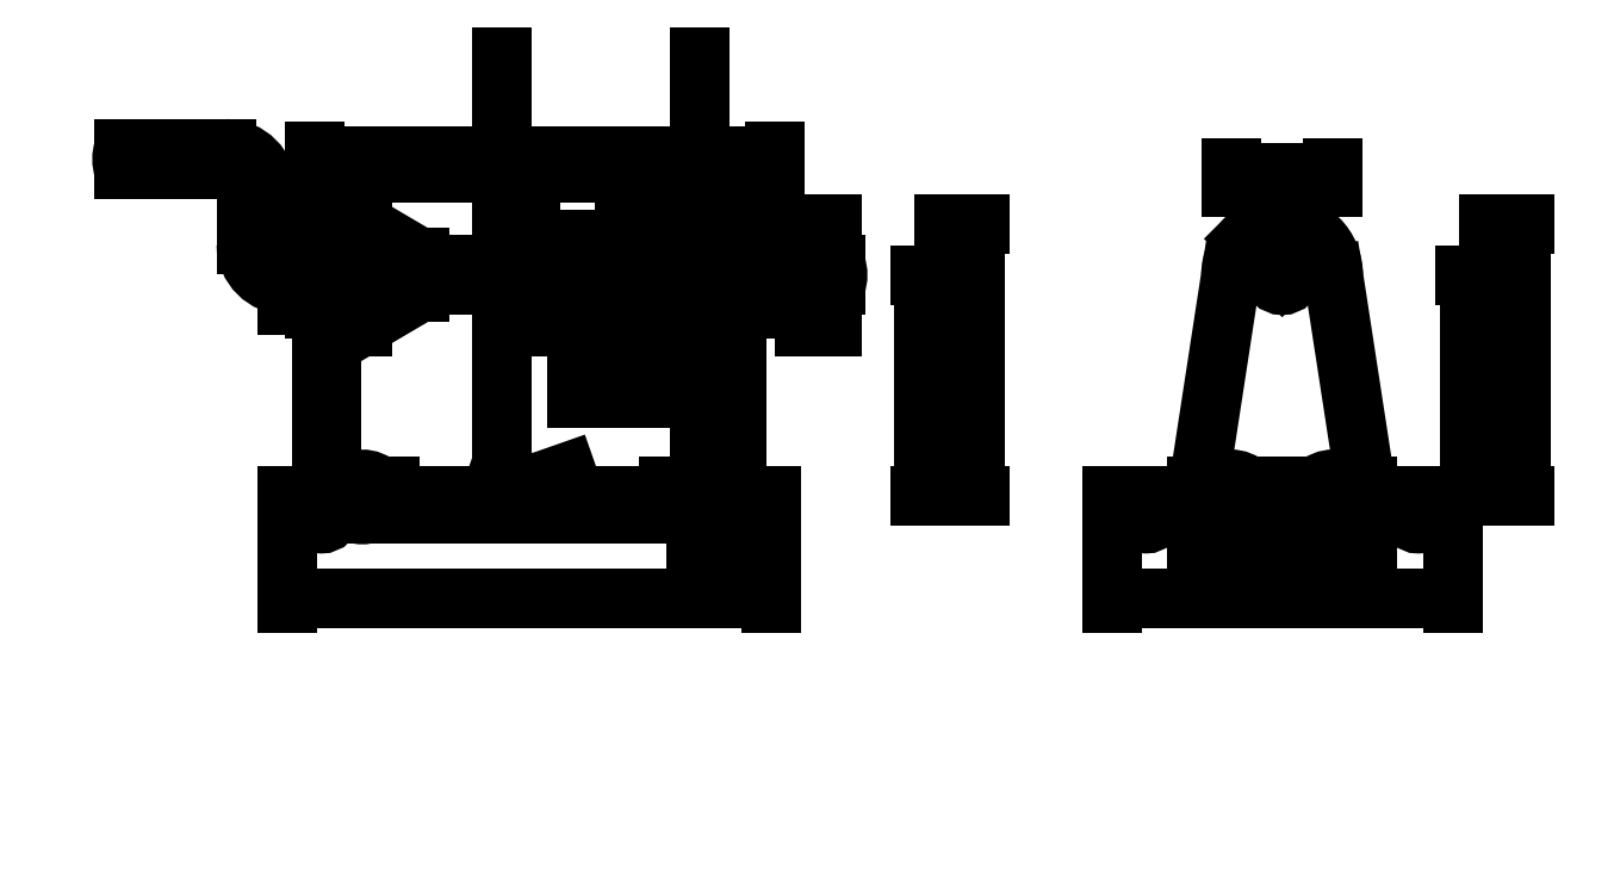
<metadata>
{"format":"dxf","ext":"dxf","renderer":"ezdxf+matplotlib","layout":"modelspace","background":"white","min_lineweight":24,"dpi":150}
</metadata>
<code>
0
SECTION
2
ENTITIES
0
LINE
8
Base
10
200
20
100
11
200
21
95
0
ARC
8
Arms
10
0
20
0
40
0
50
0
51
0
0
LINE
8
Base
10
300
20
100
11
400
21
100
0
LINE
8
Base
10
300
20
95
11
300
21
100
0
LINE
8
Base
10
400
20
100
11
400
21
95
0
LINE
8
Base
10
400
20
95
11
300
21
95
0
LINE
8
Arms
10
325
20
100
11
335
21
165
0
LINE
8
Arms
10
365
20
165
11
375
21
100
0
CIRCLE
8
Arms
10
350
20
165
40
3
0
ARC
8
Arms
10
350
20
165
40
15
50
0
51
180
0
LINE
8
Arms
10
190
20
100
11
190
21
180
0
LINE
8
Arms
10
190
20
180
11
187
21
180
0
LINE
8
BobbinSm
10
129
20
165
11
129
21
171
0
LINE
8
BobbinSm
10
129
20
171
11
132
21
171
0
LINE
8
BobbinSm
10
132
20
171
11
132
21
165
0
LINE
8
BobbinSm
10
129
20
174
11
129
21
171
0
LINE
8
BobbinSm
10
132
20
171
11
132
21
174
0
LINE
8
BobbinSm
10
129
20
165
11
129
21
159
0
LINE
8
BobbinSm
10
129
20
159
11
132
21
159
0
LINE
8
BobbinSm
10
132
20
159
11
132
21
165
0
LINE
8
BobbinSm
10
129
20
156
11
129
21
159
0
LINE
8
BobbinSm
10
132
20
159
11
132
21
156
0
LINE
8
BobbinLg
10
121
20
175.4
11
121
21
165
0
LINE
8
BobbinLg
10
121
20
165
11
179
21
165
0
LINE
8
BobbinLg
10
179
20
165
11
179
21
175.4
0
LINE
8
BobbinLg
10
179
20
175.4
11
121
21
175.4
0
LINE
8
BobbinLg
10
121
20
154.6
11
121
21
165
0
LINE
8
BobbinLg
10
121
20
165
11
179
21
165
0
LINE
8
BobbinLg
10
179
20
165
11
179
21
154.6
0
LINE
8
BobbinLg
10
179
20
154.6
11
121
21
154.6
0
LINE
8
BobbinLg
10
121
20
154.6
11
121
21
101
0
LINE
8
BobbinLg
10
179
20
154.6
11
179
21
101
0
LINE
8
BobbinLg
10
121
20
175.4
11
121
21
229
0
LINE
8
BobbinLg
10
179
20
175.4
11
179
21
229
0
LINE
8
Base
10
58
20
100
11
200
21
100
0
LINE
8
Base
10
200
20
95
11
58
21
95
0
LINE
8
Base
10
58
20
95
11
58
21
100
0
LINE
8
Cones
10
88
20
168
11
78
21
168
0
LINE
8
Cones
10
88
20
162
11
78
21
162
0
LINE
8
Cones
10
74
20
168
11
78
21
168
0
LINE
8
GrubScrews
10
74
20
174
11
78
21
174
0
LINE
8
GrubScrews
10
78
20
174
11
78
21
169
0
LINE
8
GrubScrews
10
78
20
169
11
77
21
168
0
LINE
8
GrubScrews
10
77
20
168
11
75
21
168
0
LINE
8
GrubScrews
10
75
20
168
11
74
21
169
0
LINE
8
GrubScrews
10
74
20
169
11
74
21
174
0
LINE
8
Arms
10
68
20
100
11
68
21
180
0
LINE
8
Arms
10
68
20
180
11
71
21
180
0
LINE
8
SteelWasher
10
68
20
175
11
66
21
175
0
LINE
8
SteelWasher
10
66
20
175
11
66
21
155
0
LINE
8
SteelWasher
10
66
20
155
11
68
21
155
0
LINE
8
SteelWasher
10
68
20
155
11
68
21
175
0
LINE
8
Cones
10
74
20
180
11
74
21
168
0
LINE
8
Cones
10
78
20
168
11
78
21
180
0
LINE
8
Cones
10
72
20
150
11
80
21
150
0
LINE
8
Cones
10
80
20
180
11
80
21
150
0
LINE
8
Cones
10
80
20
180
11
72
21
180
0
LINE
8
Cones
10
72
20
180
11
72
21
150
0
LINE
8
Cones
10
97
20
170
11
97
21
160
0
LINE
8
Cones
10
97
20
160
11
80
21
150
0
LINE
8
Cones
10
97
20
170
11
80
21
180
0
LINE
8
Cones
10
72
20
168
11
97
21
168
0
LINE
8
Cones
10
97
20
162
11
72
21
162
0
LINE
8
Cones
10
72
20
162
11
97
21
162
0
LINE
8
Cones
10
152
20
168
11
162
21
168
0
LINE
8
Cones
10
152
20
162
11
162
21
162
0
LINE
8
Cones
10
166
20
168
11
162
21
168
0
LINE
8
Cones
10
166
20
180
11
166
21
168
0
LINE
8
Cones
10
162
20
168
11
162
21
180
0
LINE
8
Cones
10
168
20
150
11
160
21
150
0
LINE
8
Cones
10
160
20
180
11
160
21
150
0
LINE
8
Cones
10
160
20
180
11
168
21
180
0
LINE
8
Cones
10
168
20
180
11
168
21
150
0
LINE
8
Cones
10
143
20
170
11
143
21
160
0
LINE
8
Cones
10
143
20
160
11
160
21
150
0
LINE
8
Cones
10
143
20
170
11
160
21
180
0
LINE
8
Cones
10
168
20
168
11
143
21
168
0
LINE
8
Cones
10
143
20
162
11
168
21
162
0
LINE
8
Cones
10
168
20
162
11
143
21
162
0
LINE
8
GrubScrews
10
162
20
174
11
166
21
174
0
LINE
8
GrubScrews
10
166
20
174
11
166
21
169
0
LINE
8
GrubScrews
10
166
20
169
11
165
21
168
0
LINE
8
GrubScrews
10
165
20
168
11
163
21
168
0
LINE
8
GrubScrews
10
163
20
168
11
162
21
169
0
LINE
8
GrubScrews
10
162
20
169
11
162
21
174
0
ARC
8
Feet
10
68
20
95
40
3
50
180
51
0
0
LINE
8
Feet
10
65
20
95
11
71
21
95
0
ARC
8
Feet
10
190
20
95
40
3
50
180
51
0
0
LINE
8
Feet
10
187
20
95
11
193
21
95
0
ARC
8
Feet
10
310
20
95
40
3
50
180
51
0
0
LINE
8
Feet
10
307
20
95
11
313
21
95
0
ARC
8
Feet
10
390
20
95
40
3
50
180
51
0
0
LINE
8
Feet
10
387
20
95
11
393
21
95
0
LINE
8
WireRetainer
10
120
20
100
11
140
21
107
0
LINE
8
WireRetainer
10
120
20
107
11
140
21
100
0
DIMENSION
8
Dimms
2
*D1
10
200
20
70
30
0
11
129
21
71.88
31
0
70
   32
71
    5
72
    0
3
Standard
53
0
210
0
220
0
230
1
13
58
23
80
33
0
14
200
24
80
34
0
0
DIMENSION
8
Dimms
2
*D2
10
400
20
70
30
0
11
350
21
71.88
31
0
70
   32
71
    5
72
    0
3
Standard
53
0
210
0
220
0
230
1
13
300
23
80
33
0
14
400
24
80
34
0
0
DIMENSION
8
Dimms
2
*D3
10
375
20
85
30
0
11
350
21
86.88
31
0
70
   32
71
    5
72
    0
3
Standard
53
0
210
0
220
0
230
1
13
325
23
80
33
0
14
375
24
80
34
0
0
DIMENSION
8
Dimms
2
*D4
10
420
20
180
30
0
11
418.1
21
140
31
0
70
   32
71
    5
72
    0
3
Standard
53
0
210
0
220
0
230
1
13
410
23
100
33
0
14
410
24
180
34
0
50
90
0
DIMENSION
8
Dimms
2
*D5
10
405
20
165
30
0
11
403.1
21
132.5
31
0
70
   32
71
    5
72
    0
3
Standard
53
0
210
0
220
0
230
1
13
410
23
100
33
0
14
410
24
165
34
0
50
90
0
DIMENSION
8
Dimms
2
*D6
10
350
20
165
30
0
11
353
21
170.6
31
0
70
   36
71
    5
72
    0
3
Standard
53
0
210
0
220
0
230
1
15
352.1
25
167.1
35
0
40
0
0
DIMENSION
8
Dimms
2
*D7
10
201
20
200
30
0
11
133.5
21
201.9
31
0
70
   32
71
    5
72
    0
3
Standard
53
0
210
0
220
0
230
1
13
66
23
190
33
0
14
201
24
190
34
0
0
DIMENSION
8
Dimms2
2
*D8
10
160
20
130
30
0
11
151.5
21
131.9
31
0
70
   32
71
    5
72
    0
3
Standard
53
0
210
0
220
0
230
1
13
143
23
140
33
0
14
160
24
140
34
0
0
DIMENSION
8
Dimms2
2
*D9
10
168
20
130
30
0
11
164
21
131.9
31
0
70
   32
71
    5
72
    0
3
Standard
53
0
210
0
220
0
230
1
13
160
23
140
33
0
14
168
24
140
34
0
0
DIMENSION
8
Dimms2
2
*D10
10
125
20
150
30
0
11
123.1
21
165
31
0
70
   32
71
    5
72
    0
3
Standard
53
0
210
0
220
0
230
1
13
130
23
180
33
0
14
130
24
150
34
0
50
90
0
DIMENSION
8
Dimms2
2
*D11
10
130
20
160
30
0
11
128.1
21
165
31
0
70
   32
71
    5
72
    0
3
Standard
53
0
210
0
220
0
230
1
13
130
23
170
33
0
14
130
24
160
34
0
50
90
0
DIMENSION
8
Dimms2
2
*D12
10
166
20
190
30
0
11
164
21
191.9
31
0
70
   32
71
    5
72
    0
3
Standard
53
0
210
0
220
0
230
1
13
162
23
185
33
0
14
166
24
185
34
0
0
DIMENSION
8
Dimms2
2
*D13
10
66
20
168
30
0
11
0
21
0
31
0
70
   34
71
    5
72
    0
3
Standard
53
0
210
0
220
0
230
1
13
143
23
170
33
0
14
160
24
180
34
0
15
200
25
168
35
0
16
180
26
180
36
0
0
DIMENSION
8
Dimms
2
*D14
10
365
20
195
30
0
11
350
21
196.9
31
0
70
   32
71
    5
3
Standard
53
0
210
0
220
0
230
1
13
335
23
190
33
0
14
365
24
190
34
0
0
DIMENSION
8
Dimms
2
*D15
10
350
20
165
30
0
11
346
21
171.6
31
0
70
   36
71
    5
3
Standard
53
0
210
0
220
0
230
1
15
339.4
25
175.6
35
0
40
0
0
LINE
8
Arms
10
71
20
103
11
88
21
103
0
LINE
8
Arms
10
88
20
103
11
88
21
100
0
LINE
8
Arms
10
88
20
100
11
68
21
100
0
LINE
8
Arms
10
187
20
103
11
170
21
103
0
LINE
8
Arms
10
170
20
103
11
170
21
100
0
LINE
8
Arms
10
170
20
100
11
190
21
100
0
LINE
8
Arms
10
71
20
180
11
71
21
103
0
LINE
8
Arms
10
187
20
180
11
187
21
103
0
LINE
8
Bolts
10
82
20
103
11
82
21
95
0
LINE
8
Bolts
10
78
20
95
11
78
21
103
0
ARC
8
Bolts
10
80
20
98
40
7
50
45
51
135
0
ARC
8
Bolts
10
80
20
101
40
6.325
50
251.6
51
288.4
0
LINE
8
Bolts
10
75
20
103
11
85
21
103
0
LINE
8
Bolts
10
180
20
103
11
180
21
95
0
LINE
8
Bolts
10
176
20
95
11
176
21
103
0
ARC
8
Bolts
10
178
20
98
40
7
50
45
51
135
0
ARC
8
Bolts
10
178
20
101
40
6.325
50
251.6
51
288.4
0
LINE
8
Bolts
10
173
20
103
11
183
21
103
0
DIMENSION
8
Dimms
2
*D16
10
190
20
195
30
0
11
129
21
196.9
31
0
70
   32
71
    5
72
    0
3
Standard
53
0
210
0
220
0
230
1
13
68
23
190
33
0
14
190
24
190
34
0
0
LINE
8
Arms
10
325
20
100
11
325
21
103
0
LINE
8
Arms
10
325
20
103
11
375
21
103
0
LINE
8
Arms
10
375
20
103
11
375
21
100
0
LINE
8
Bolts
10
337
20
103
11
337
21
95
0
LINE
8
Bolts
10
333
20
95
11
333
21
103
0
ARC
8
Bolts
10
335
20
98
40
7
50
45
51
135
0
ARC
8
Bolts
10
335
20
101
40
6.325
50
251.6
51
288.4
0
LINE
8
Bolts
10
330
20
103
11
340
21
103
0
LINE
8
Bolts
10
367
20
103
11
367
21
95
0
LINE
8
Bolts
10
363
20
95
11
363
21
103
0
ARC
8
Bolts
10
365
20
98
40
7
50
45
51
135
0
ARC
8
Bolts
10
365
20
101
40
6.325
50
251.6
51
288.4
0
LINE
8
Bolts
10
360
20
103
11
370
21
103
0
DIMENSION
8
Dimms
2
*D17
10
365
20
74
30
0
11
350
21
75.88
31
0
70
   32
71
    5
72
    0
3
Standard
53
0
210
0
220
0
230
1
13
335
23
80
33
0
14
365
24
80
34
0
0
DIMENSION
8
Dimms
2
*D18
10
178
20
85
30
0
11
189
21
86.88
31
0
70
   32
71
    5
3
Standard
53
0
210
0
220
0
230
1
13
200
23
90
33
0
14
178
24
90
34
0
0
ARC
8
Axle
10
58
20
174
40
6
50
180
51
270
0
ARC
8
Axle
10
58
20
174
40
12
50
180
51
270
0
LINE
8
Collar
10
60
20
168
11
64
21
168
0
LINE
8
Collar
10
63
20
168
11
61
21
168
0
LINE
8
GrubScrews
10
60
20
174
11
64
21
174
0
LINE
8
GrubScrews
10
64
20
174
11
64
21
169
0
LINE
8
GrubScrews
10
64
20
169
11
63
21
168
0
LINE
8
GrubScrews
10
61
20
168
11
60
21
169
0
LINE
8
GrubScrews
10
60
20
169
11
60
21
174
0
LINE
8
Collar
10
58
20
156
11
66
21
156
0
LINE
8
Collar
10
66
20
174
11
66
21
156
0
LINE
8
Collar
10
66
20
174
11
58
21
174
0
LINE
8
Collar
10
58
20
174
11
58
21
156
0
LINE
8
Collar
10
64
20
168
11
64
21
174
0
LINE
8
Collar
10
60
20
174
11
60
21
168
0
LINE
8
Axle
10
52
20
174
11
52
21
190
0
LINE
8
Axle
10
46
20
174
11
46
21
190
0
ARC
8
Axle
10
40
20
190
40
6
50
0
51
90
0
ARC
8
Axle
10
40
20
190
40
12
50
0
51
90
0
LINE
8
Axle
10
40
20
202
11
10
21
202
0
LINE
8
Axle
10
10
20
196
11
40
21
196
0
DIMENSION
8
Dimms
2
*D19
10
260
20
180
30
0
11
258.1
21
140
31
0
70
   32
71
    5
72
    0
3
Standard
53
0
210
0
220
0
230
1
13
250
23
100
33
0
14
250
24
180
34
0
50
90
0
DIMENSION
8
Dimms
2
*D20
10
245
20
165
30
0
11
243.1
21
132.5
31
0
70
   32
71
    5
72
    0
3
Standard
53
0
210
0
220
0
230
1
13
250
23
100
33
0
14
250
24
165
34
0
50
90
0
ARC
8
Axle
10
19
20
199
40
9.487
50
161.6
51
198.4
0
LINE
8
Collar
10
66
20
168
11
58
21
168
0
LINE
8
Collar
10
66
20
162
11
58
21
162
0
LINE
8
GrubScrews
10
61
20
168
11
63
21
168
0
LINE
8
Arms
10
375
20
100
11
325
21
100
0
LINE
8
SteelWasher
10
196
20
175
11
194
21
175
0
LINE
8
SteelWasher
10
194
20
175
11
194
21
155
0
LINE
8
SteelWasher
10
194
20
155
11
196
21
155
0
LINE
8
SteelWasher
10
196
20
155
11
196
21
175
0
LINE
8
FeltWasher
10
194
20
175
11
192
21
175
0
LINE
8
FeltWasher
10
192
20
175
11
192
21
155
0
LINE
8
FeltWasher
10
192
20
155
11
194
21
155
0
LINE
8
FeltWasher
10
194
20
155
11
194
21
175
0
LINE
8
SteelWasher
10
192
20
175
11
190
21
175
0
LINE
8
SteelWasher
10
190
20
175
11
190
21
155
0
LINE
8
SteelWasher
10
190
20
155
11
192
21
155
0
LINE
8
SteelWasher
10
192
20
155
11
192
21
175
0
CIRCLE
8
Spring
10
204
20
168.5
40
0.5
0
CIRCLE
8
Spring
10
203
20
168.5
40
0.5
0
CIRCLE
8
Spring
10
196.5
20
173.5
40
0.5
0
CIRCLE
8
Spring
10
197.5
20
173.5
40
0.5
0
CIRCLE
8
Spring
10
199
20
172
40
0.5
0
CIRCLE
8
Spring
10
201
20
170
40
0.5
0
CIRCLE
8
Spring
10
204
20
161.5
40
0.5
0
CIRCLE
8
Spring
10
203
20
161.5
40
0.5
0
CIRCLE
8
Spring
10
196.5
20
156.5
40
0.5
0
CIRCLE
8
Spring
10
197.5
20
156.5
40
0.5
0
CIRCLE
8
Spring
10
199
20
158
40
0.5
0
CIRCLE
8
Spring
10
201
20
160
40
0.5
0
LINE
8
SteelWasher
10
205
20
158
11
206
21
158
0
LINE
8
SteelWasher
10
206
20
158
11
206
21
172
0
LINE
8
SteelWasher
10
206
20
172
11
205
21
172
0
LINE
8
SteelWasher
10
205
20
172
11
205
21
158
0
LINE
8
ThumbNut
10
206
20
171
11
210
21
171
0
LINE
8
ThumbNut
10
206
20
159
11
206
21
171
0
LINE
8
ThumbNut
10
210
20
171
11
210
21
159
0
LINE
8
ThumbNut
10
210
20
159
11
206
21
159
0
LINE
8
ThumbNut
10
210
20
171
11
210
21
180
0
LINE
8
ThumbNut
10
210
20
180
11
218
21
180
0
LINE
8
ThumbNut
10
218
20
180
11
218
21
150
0
LINE
8
ThumbNut
10
218
20
150
11
210
21
150
0
LINE
8
ThumbNut
10
210
20
150
11
210
21
171
0
LINE
8
ThumbNut
10
210
20
168
11
218
21
168
0
LINE
8
ThumbNut
10
218
20
162
11
210
21
162
0
LINE
8
Axle
10
58
20
162
11
219
21
162
0
LINE
8
Axle
10
219
20
168
11
58
21
168
0
ARC
8
Axle
10
211
20
165
40
8.544
50
339.4
51
20.56
0
ENDSEC
0
EOF

</code>
